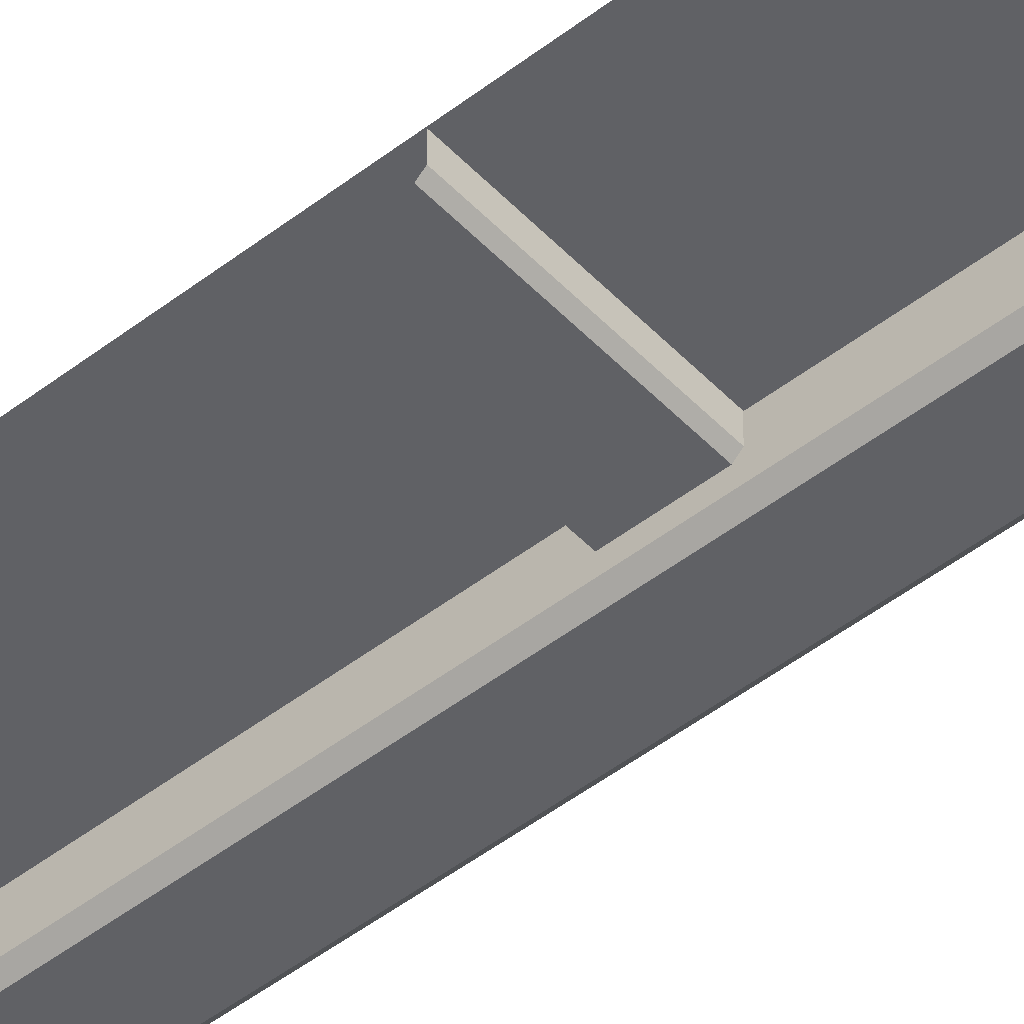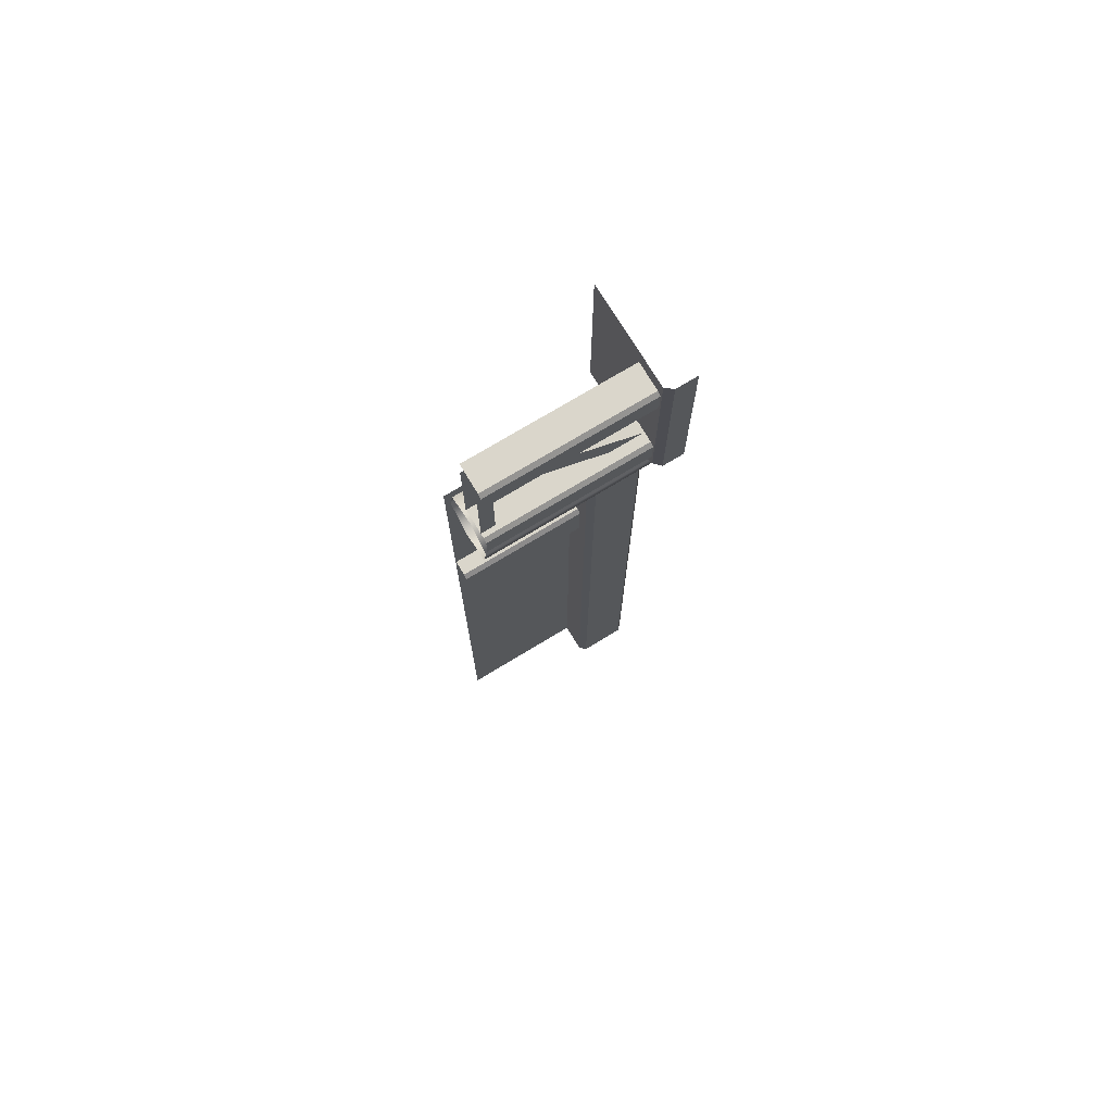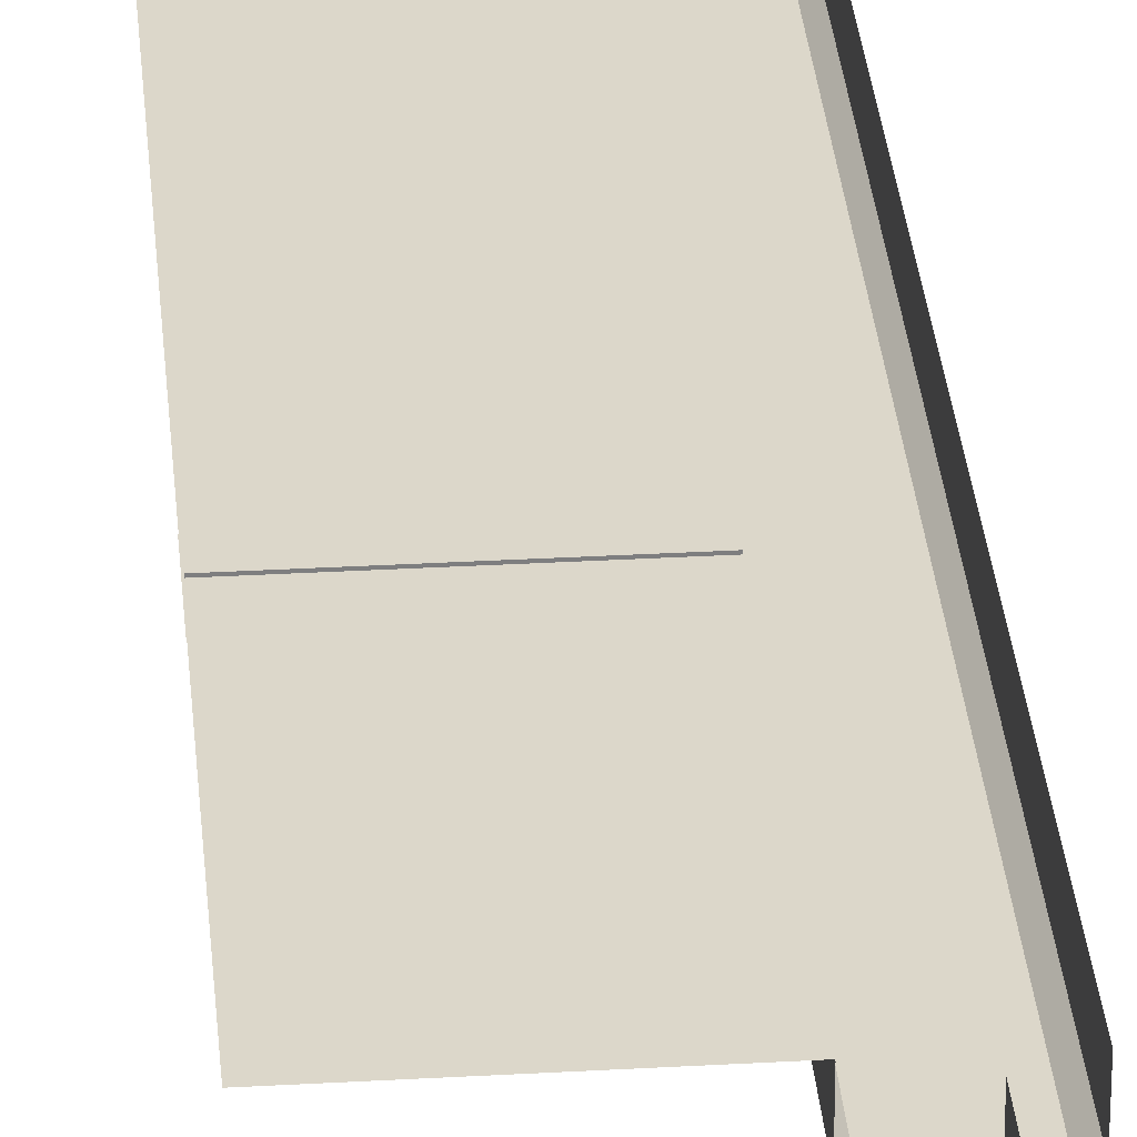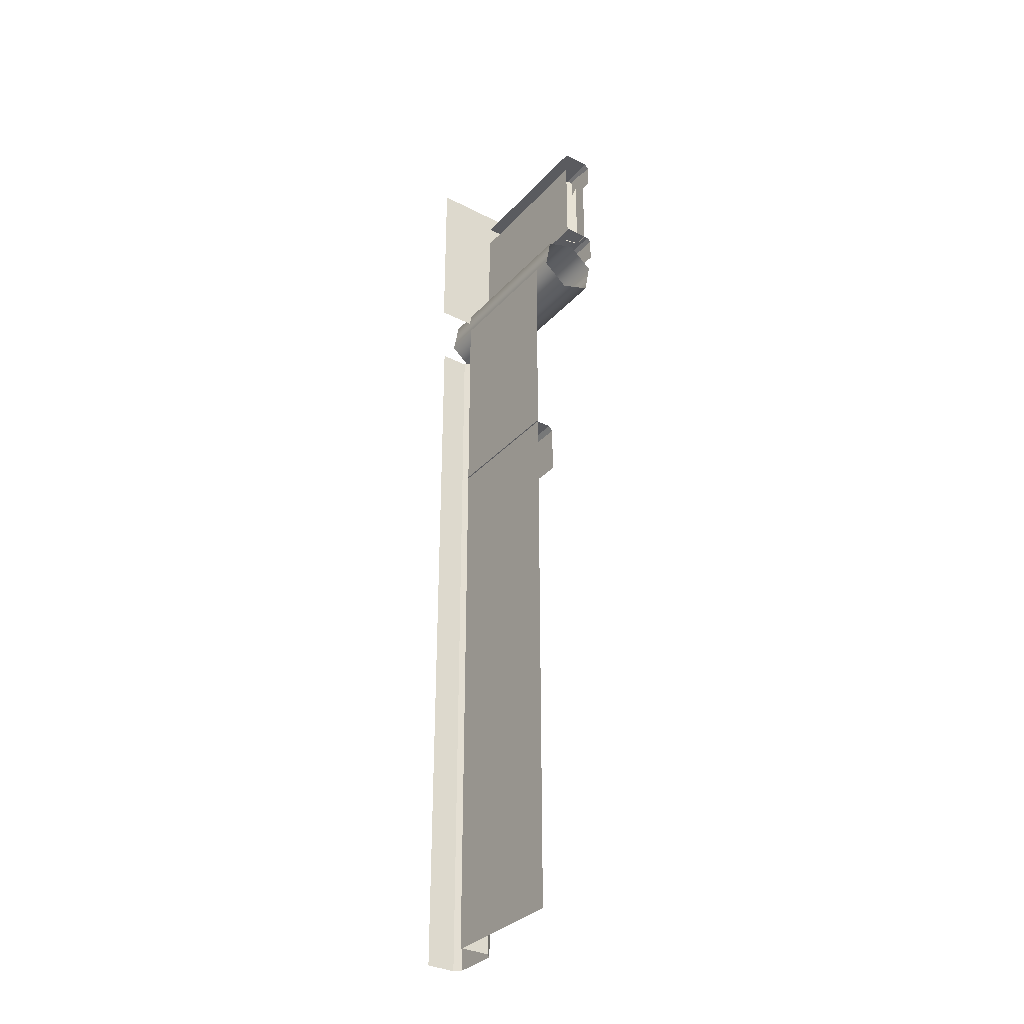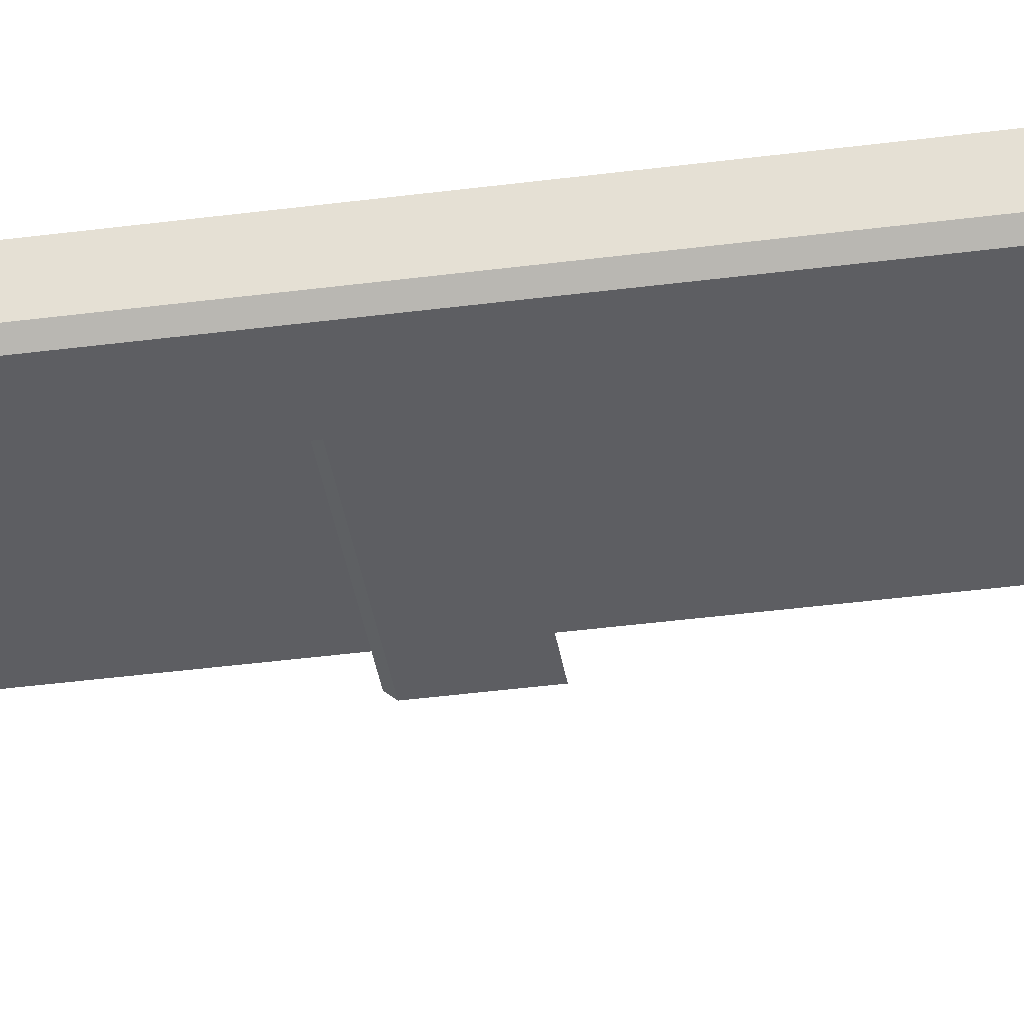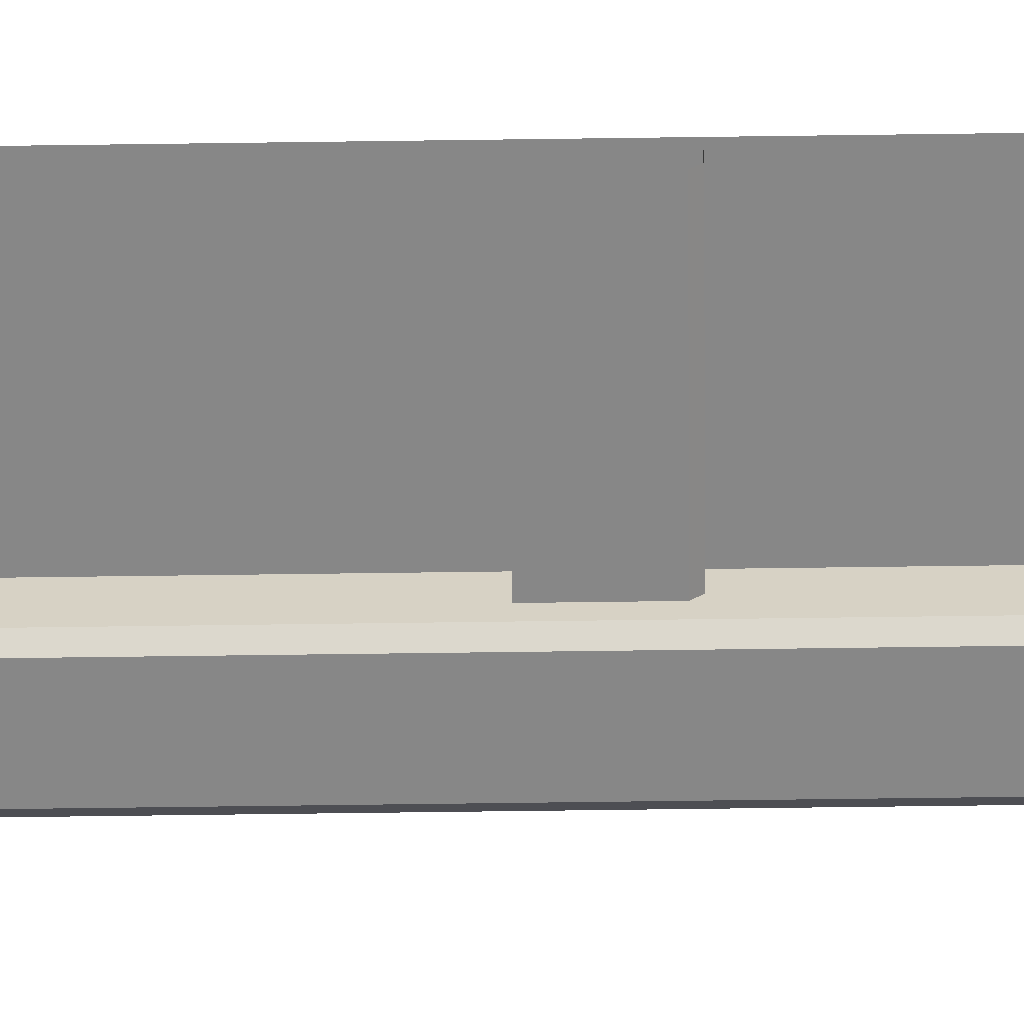
<metadata>
{"format":"obj","ext":"obj","renderer":"f3d","projection":"perspective","resolution":1024,"background":"white","views":[{"elev":-48.2,"azim":130.9,"up":"+Z"},{"elev":74.0,"azim":148.8,"up":"+Y"},{"elev":30.8,"azim":175.3,"up":"+Z"},{"elev":-33.2,"azim":54.8,"up":"+Y"},{"elev":-39.3,"azim":-80.7,"up":"+Z"},{"elev":-62.5,"azim":90.8,"up":"+Z"}]}
</metadata>
<code>
g obj_underwall_half
v -0.3528 -1.466 -0.01307
v -0.3528 -1.51 0.03441
v -0.3528 -1.51 0.5211
v -0.2208 -5.697 0.2246
v -0.2208 -1.714 0.2246
v -0.4714 -1.714 0.2246
v -0.4714 -5.697 0.2246
v -0.5038 -5.697 0.257
v -0.5038 -1.714 0.257
v -0.5038 -1.714 0.4114
v -0.5038 -5.697 0.4114
v -0.1884 -5.697 0.4114
v -0.1884 -1.714 0.4114
v -0.1884 -1.714 0.257
v -0.1884 -5.697 0.257
v -0.4714 -5.697 0.2246
v -0.4714 -1.714 0.2246
v -0.5038 -1.714 0.257
v -0.5038 -5.697 0.257
v -0.2208 -1.714 0.2246
v -0.2208 -5.697 0.2246
v -0.1884 -5.697 0.257
v -0.1884 -1.714 0.257
v -0.2 -5.698 0.415
v 0.5035 -5.698 0.415
v 0.5035 -1.713 0.415
v -0.2 -1.713 0.415
v -0.196 -2.831 0.3355
v 0.5001 -2.831 0.3355
v 0.5001 -2.831 0.4216
v -0.196 -2.831 0.4216
v -0.196 -3.111 0.3135
v 0.5001 -3.111 0.3135
v 0.5001 -2.855 0.3135
v -0.196 -2.855 0.3135
v -0.196 -2.855 0.3135
v 0.5001 -2.855 0.3135
v 0.5001 -2.831 0.3355
v -0.196 -2.831 0.3355
v -0.3594 -1.25 0.1659
v -0.3594 -1.25 0.01795
v 0.5031 -1.25 0.01795
v 0.5031 -1.25 0.1659
v -0.3594 -1.269 -0.003041
v -0.3594 -1.399 -0.003041
v 0.5031 -1.399 -0.003041
v 0.5031 -1.269 -0.003041
v 0.5031 -1.25 0.01795
v -0.3594 -1.25 0.01795
v -0.3594 -1.269 -0.003041
v 0.5031 -1.269 -0.003041
v -0.3528 -1.51 0.5211
v -0.3528 -0.521 0.5211
v -0.3528 -1.466 -0.01307
v -0.3528 -0.521 -0.01307
v -0.5052 -1.548 0.02216
v -0.3914 -1.548 0.02216
v -0.3914 -1.488 -0.04265
v -0.5052 -1.488 -0.04265
v -0.3914 -0.521 -0.04265
v -0.3914 -1.488 -0.04265
v -0.3528 -1.466 -0.01307
v -0.3528 -0.521 -0.01307
v -0.3914 -1.488 -0.04265
v -0.3914 -1.548 0.02216
v -0.3528 -1.51 0.03441
v -0.3528 -1.466 -0.01307
v -0.175 -1.252 0.07035
v 0.5031 -0.8067 0.07035
v 0.5031 -0.7464 0.07035
v 0.4129 -0.7464 0.07035
v -0.35 -1.252 0.07035
v -0.3703 -1.252 0.1247
v -0.35 -1.252 0.07035
v 0.4129 -0.7464 0.07035
v 0.3927 -0.7464 0.1247
v 0.4291 -0.7464 0.04226
v 0.4291 -1.254 0.04226
v 0.5031 -1.254 0.04226
v 0.5031 -0.7464 0.04226
v 0.4088 -1.254 0.1247
v 0.4291 -1.254 0.04226
v 0.4291 -0.7464 0.04226
v 0.4088 -0.7464 0.1247
v -0.5052 -0.521 -0.04265
v -0.5052 -1.488 -0.04265
v -0.3914 -1.488 -0.04265
v -0.3914 -0.521 -0.04265
v 0.5031 -0.7532 0.1731
v -0.3718 -0.7532 0.1731
v -0.3718 -1.266 0.1731
v 0.5031 -1.266 0.1731
v -0.3594 -0.6222 0.1659
v -0.3594 -0.6222 0.01795
v 0.5031 -0.6222 0.01795
v 0.5031 -0.6222 0.1659
v -0.3594 -0.6416 -0.003041
v -0.3594 -0.7719 -0.003041
v 0.5031 -0.7719 -0.003041
v 0.5031 -0.6416 -0.003041
v 0.5031 -0.6222 0.01795
v -0.3594 -0.6222 0.01795
v -0.3594 -0.6416 -0.003041
v 0.5031 -0.6416 -0.003041
v -0.5032 -1.448 0.3106
v 0.5028 -1.448 0.3106
v 0.5028 -1.619 0.3408
v -0.5032 -1.619 0.3408
v -0.5032 -1.389 0.1472
v 0.5028 -1.731 0.2076
v 0.5028 -1.389 0.1472
v -0.5032 -1.731 0.2076
v -0.5032 -1.5 0.01402
v 0.5028 -1.672 0.04422
v 0.5028 -1.5 0.01402
v -0.5032 -1.672 0.04422
g obj_underwall_half_0
f 3 2 1
f 6 5 4
f 7 6 4
f 10 9 8
f 11 10 8
f 14 13 12
f 15 14 12
f 18 17 16
f 19 18 16
f 22 21 20
f 23 22 20
f 26 25 24
f 27 26 24
f 30 29 28
f 31 30 28
f 34 33 32
f 35 34 32
f 38 37 36
f 39 38 36
f 42 41 40
f 43 42 40
f 46 45 44
f 47 46 44
f 50 49 48
f 51 50 48
f 54 53 52
f 54 55 53
f 58 57 56
f 59 58 56
f 62 61 60
f 63 62 60
f 66 65 64
f 67 66 64
f 70 69 68
f 68 71 70
f 68 72 71
f 75 74 73
f 76 75 73
f 79 78 77
f 80 79 77
f 83 82 81
f 84 83 81
f 87 86 85
f 88 87 85
f 91 90 89
f 92 91 89
f 95 94 93
f 96 95 93
f 99 98 97
f 100 99 97
f 103 102 101
f 104 103 101
f 107 106 105
f 108 107 105
f 105 106 109
f 110 107 108
f 106 111 109
f 112 110 108
f 109 111 113
f 114 110 112
f 111 115 113
f 116 114 112
f 113 115 116
f 115 114 116

</code>
